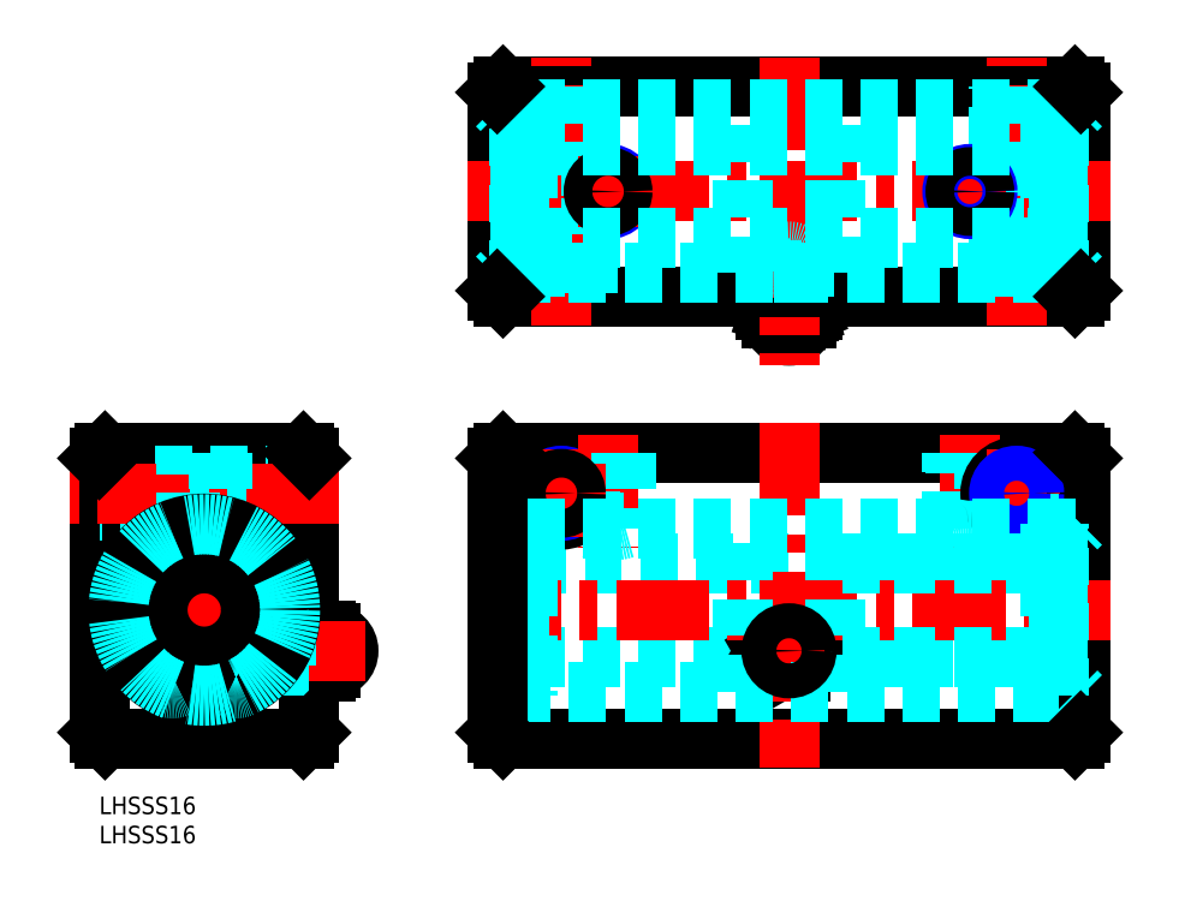
<metadata>
{"format":"dxf","ext":"dxf","renderer":"ezdxf+matplotlib","layout":"modelspace","background":"white","min_lineweight":24,"dpi":150}
</metadata>
<code>
0
SECTION
2
ENTITIES
0
INSERT
8
MSM_CONTINUOUS
2
*U8
10
0
20
0
30
0
0
INSERT
8
MSM_CONTINUOUS
2
*U9
10
0
20
0
30
0
0
LINE
8
MSM_CENTER
10
18
20
64
30
0
11
18
21
5
31
0
0
LINE
8
MSM_CENTER
10
41
20
32
30
0
11
-5
21
32
31
0
0
LINE
8
MSM_DASHED
10
29
20
56.5
30
0
11
36
21
56.5
31
0
0
LINE
8
MSM_DASHED
10
36
20
47.5
30
0
11
29
21
47.5
31
0
0
LINE
8
MSM_CONTINUOUS
10
35
20
59
30
0
11
1
21
59
31
0
0
LINE
8
MSM_CONTINUOUS
10
1
20
10
30
0
11
35
21
10
31
0
0
LINE
8
MSM_DASHED
10
167.4
20
18
30
0
11
164.4
21
18
31
0
0
LINE
8
MSM_DASHED
10
68.99
20
46
30
0.1
11
71.99
21
46
31
0.1
0
LINE
8
MSM_DASHED
10
73.34
20
24
30
0.1
11
165.7
21
24
31
0.1
0
LINE
8
MSM_DASHED
10
165.7
20
40
30
0.1
11
73.34
21
40
31
0.1
0
LINE
8
MSM_CONTINUOUS
10
69.19
20
59
30
0
11
167.2
21
59
31
0
0
LINE
8
MSM_CONTINUOUS
10
69.19
20
10
30
0
11
167.2
21
10
31
0
0
LINE
8
MSM_CONTINUOUS
10
120.2
20
21.5
30
0
11
122.2
21
25
31
0
0
LINE
8
MSM_CONTINUOUS
10
122.2
20
25
30
0
11
120.2
21
28.5
31
0
0
CIRCLE
8
MSM_DASHED
10
118.2
20
25
30
0
40
2.5
0
LINE
8
MSM_CONTINUOUS
10
116.2
20
28.5
30
0
11
114.1
21
25
31
0
0
LINE
8
MSM_CONTINUOUS
10
116.2
20
21.5
30
0
11
120.2
21
21.5
31
0
0
LINE
8
MSM_CONTINUOUS
10
114.1
20
25
30
0
11
116.2
21
21.5
31
0
0
LINE
8
MSM_CONTINUOUS
10
120.2
20
28.5
30
0
11
116.2
21
28.5
31
0
0
CIRCLE
8
MSM_CONTINUOUS
10
79.19
20
52
30
0
40
4.5
0
CIRCLE
8
MSM_NARROW
10
79.19
20
52
30
0
40
3
0
LINE
8
MSM_CONTINUOUS
10
36
20
11
30
0
11
36
21
58
31
0
0
LINE
8
MSM_CONTINUOUS
10
39.7
20
22
30
0
11
39.3
21
22
31
0
0
LINE
8
MSM_CONTINUOUS
10
39.3
20
28
30
0
11
39.7
21
28
31
0
0
ARC
8
MSM_CONTINUOUS
10
39.7
20
25
30
0
40
3
50
270
51
90
0
ARC
8
MSM_DASHED
10
40.1
20
26.75
30
0
40
3.1
50
145.6
51
214.4
0
ARC
8
MSM_CONTINUOUS
10
35.7
20
26.75
30
0
40
3.1
50
325.6
51
34.37
0
ARC
8
MSM_CONTINUOUS
10
40.1
20
26.75
30
0
40
3.1
50
145.6
51
214.4
0
LINE
8
MSM_CONTINUOUS
10
37
20
21.5
30
0
11
36
21
22.5
31
0
0
LINE
8
MSM_CONTINUOUS
10
39.3
20
22
30
0
11
38.8
21
21.5
31
0
0
ARC
8
MSM_DASHED
10
40.1
20
23.25
30
0
40
3.1
50
145.6
51
214.4
0
LINE
8
MSM_CONTINUOUS
10
37
20
21.5
30
0
11
38.8
21
21.5
31
0
0
ARC
8
MSM_CONTINUOUS
10
40.1
20
23.25
30
0
40
3.1
50
145.6
51
214.4
0
ARC
8
MSM_CONTINUOUS
10
35.7
20
23.25
30
0
40
3.1
50
325.6
51
34.37
0
LINE
8
MSM_CONTINUOUS
10
39.3
20
22
30
0
11
39.3
21
28
31
0
0
LINE
8
MSM_CONTINUOUS
10
38.26
20
25
30
0
11
37.54
21
25
31
0
0
LINE
8
MSM_CONTINUOUS
10
36
20
27.5
30
0
11
37
21
28.5
31
0
0
LINE
8
MSM_CONTINUOUS
10
38.8
20
28.5
30
0
11
39.3
21
28
31
0
0
LINE
8
MSM_CONTINUOUS
10
38.8
20
28.5
30
0
11
37
21
28.5
31
0
0
LINE
8
MSM_CONTINUOUS
10
168.2
20
58
30
0
11
168.2
21
11
31
0
0
LINE
8
MSM_CONTINUOUS
10
69.19
20
121.7
30
0
11
167.2
21
121.7
31
0
0
LINE
8
MSM_CONTINUOUS
10
69.19
20
85.73
30
0
11
167.2
21
85.73
31
0
0
CIRCLE
8
MSM_NARROW
10
87.19
20
103.7
30
0
40
3
0
LINE
8
MSM_CONTINUOUS
10
122.2
20
84.18
30
0
11
120.7
21
85.73
31
0
0
LINE
8
MSM_CONTINUOUS
10
121.2
20
82.43
30
0
11
122.2
21
83.47
31
0
0
ARC
8
MSM_CONTINUOUS
10
118.2
20
82.03
30
0
40
3
50
180
51
0
0
ARC
8
MSM_CONTINUOUS
10
118.2
20
80.68
30
0
40
4.043
50
60.02
51
120
0
LINE
8
MSM_CONTINUOUS
10
121.2
20
82.43
30
0
11
115.2
21
82.43
31
0
0
ARC
8
MSM_CONTINUOUS
10
118.2
20
86.97
30
0
40
4.044
50
240
51
300
0
LINE
8
MSM_CONTINUOUS
10
115.2
20
82.43
30
0
11
115.2
21
82.03
31
0
0
LINE
8
MSM_CONTINUOUS
10
115.7
20
85.73
30
0
11
114.1
21
84.18
31
0
0
LINE
8
MSM_CONTINUOUS
10
114.1
20
83.47
30
0
11
115.2
21
82.43
31
0
0
LINE
8
MSM_CONTINUOUS
10
116.2
20
83.47
30
0
11
116.2
21
84.18
31
0
0
LINE
8
MSM_CONTINUOUS
10
114.1
20
83.47
30
0
11
114.1
21
84.18
31
0
0
LINE
8
MSM_CONTINUOUS
10
121.2
20
82.03
30
0
11
121.2
21
82.43
31
0
0
LINE
8
MSM_CONTINUOUS
10
120.2
20
83.47
30
0
11
120.2
21
84.18
31
0
0
LINE
8
MSM_CONTINUOUS
10
122.2
20
83.47
30
0
11
122.2
21
84.18
31
0
0
LINE
8
MSM_CONTINUOUS
10
68.19
20
86.73
30
0
11
68.19
21
120.7
31
0
0
LINE
8
MSM_CONTINUOUS
10
168.2
20
120.7
30
0
11
168.2
21
86.73
31
0
0
CIRCLE
8
MSM_CONTINUOUS
10
18
20
32
30
0
40
8
0
LINE
8
MSM_CONTINUOUS
10
-7.1e-15
20
58
30
0
11
-7.1e-15
21
11
31
0
0
LINE
8
MSM_DASHED
10
5.02e-14
20
54.46
30
0
11
29
21
54.46
31
0
0
LINE
8
MSM_DASHED
10
29
20
49.54
30
0
11
-6.6e-15
21
49.54
31
0
0
LINE
8
MSM_DASHED
10
-6.6e-15
20
55
30
0
11
29
21
55
31
0
0
LINE
8
MSM_DASHED
10
29
20
49
30
0
11
-6.6e-15
21
49
31
0
0
LINE
8
MSM_DASHED
10
29
20
47.5
30
0
11
29
21
56.5
31
0
0
ARC
8
MSM_CONTINUOUS
10
120.6
20
82.58
30
0
40
2.312
50
43.93
51
61.77
0
LINE
8
MSM_CONTINUOUS
10
121.7
20
84.62
30
0
11
121.5
21
84.68
31
0
0
LINE
8
MSM_CONTINUOUS
10
121.5
20
84.68
30
0
11
121.3
21
84.72
31
0
0
LINE
8
MSM_CONTINUOUS
10
121.3
20
84.72
30
0
11
121.2
21
84.73
31
0
0
LINE
8
MSM_CONTINUOUS
10
121.2
20
84.73
30
0
11
121
21
84.7
31
0
0
LINE
8
MSM_CONTINUOUS
10
121
20
84.7
30
0
11
120.9
21
84.65
31
0
0
ARC
8
MSM_CONTINUOUS
10
121.7
20
82.83
30
0
40
2
50
114.3
51
137.3
0
ARC
8
MSM_CONTINUOUS
10
120.6
20
85.07
30
0
40
2.312
50
298.2
51
316.1
0
LINE
8
MSM_CONTINUOUS
10
121.7
20
83.03
30
0
11
121.5
21
82.97
31
0
0
LINE
8
MSM_CONTINUOUS
10
121.5
20
82.97
30
0
11
121.3
21
82.94
31
0
0
LINE
8
MSM_CONTINUOUS
10
121.3
20
82.94
30
0
11
121.2
21
82.93
31
0
0
LINE
8
MSM_CONTINUOUS
10
121.2
20
82.93
30
0
11
121
21
82.95
31
0
0
LINE
8
MSM_CONTINUOUS
10
121
20
82.95
30
0
11
120.9
21
83
31
0
0
ARC
8
MSM_CONTINUOUS
10
121.7
20
84.82
30
0
40
2
50
222.7
51
245.7
0
ARC
8
MSM_CONTINUOUS
10
114.5
20
85.07
30
0
40
2.312
50
298.2
51
316.1
0
LINE
8
MSM_CONTINUOUS
10
115.6
20
83.03
30
0
11
115.4
21
82.97
31
0
0
LINE
8
MSM_CONTINUOUS
10
115.4
20
82.97
30
0
11
115.3
21
82.94
31
0
0
LINE
8
MSM_CONTINUOUS
10
115.3
20
82.94
30
0
11
115.1
21
82.93
31
0
0
LINE
8
MSM_CONTINUOUS
10
115.1
20
82.93
30
0
11
115
21
82.95
31
0
0
LINE
8
MSM_CONTINUOUS
10
115
20
82.95
30
0
11
114.8
21
83
31
0
0
ARC
8
MSM_CONTINUOUS
10
115.6
20
84.82
30
0
40
2
50
222.7
51
245.7
0
ARC
8
MSM_CONTINUOUS
10
114.5
20
82.58
30
0
40
2.312
50
43.93
51
61.77
0
LINE
8
MSM_CONTINUOUS
10
115.6
20
84.62
30
0
11
115.4
21
84.68
31
0
0
LINE
8
MSM_CONTINUOUS
10
115.4
20
84.68
30
0
11
115.3
21
84.72
31
0
0
LINE
8
MSM_CONTINUOUS
10
115.3
20
84.72
30
0
11
115.1
21
84.73
31
0
0
LINE
8
MSM_CONTINUOUS
10
115.1
20
84.73
30
0
11
115
21
84.7
31
0
0
LINE
8
MSM_CONTINUOUS
10
115
20
84.7
30
0
11
114.8
21
84.65
31
0
0
ARC
8
MSM_CONTINUOUS
10
115.6
20
82.83
30
0
40
2
50
114.3
51
137.3
0
LINE
8
MSM_CENTER
10
45.7
20
25
30
0
11
27.12
21
25
31
0
0
LINE
8
MSM_DASHED
10
36
20
22.5
30
0
11
28.28
21
22.5
31
0
0
LINE
8
MSM_DASHED
10
31.5
20
22.93
30
0
11
31.93
21
22.5
31
0
0
LINE
8
MSM_DASHED
10
36
20
22.93
30
0
11
28.67
21
22.93
31
0
0
LINE
8
MSM_DASHED
10
31.5
20
22.93
30
0
11
31.5
21
27.07
31
0
0
LINE
8
MSM_DASHED
10
31.93
20
22.5
30
0
11
31.93
21
27.5
31
0
0
LINE
8
MSM_DASHED
10
31.5
20
27.07
30
0
11
31.93
21
27.5
31
0
0
LINE
8
MSM_DASHED
10
36
20
27.07
30
0
11
31.1
21
27.07
31
0
0
LINE
8
MSM_DASHED
10
36
20
27.5
30
0
11
31.26
21
27.5
31
0
0
LINE
8
MSM_DASHED
10
115.7
20
85.73
30
0
11
115.7
21
91.61
31
0
0
LINE
8
MSM_DASHED
10
116.1
20
85.73
30
0
11
116.1
21
90.91
31
0
0
LINE
8
MSM_DASHED
10
120.3
20
85.73
30
0
11
120.3
21
90.91
31
0
0
LINE
8
MSM_DASHED
10
120.7
20
85.73
30
0
11
120.7
21
91.61
31
0
0
LINE
8
MSM_CENTER
10
118.2
20
126.7
30
0
11
118.2
21
74.03
31
0
0
LINE
8
MSM_CENTER
10
41
20
52
30
0
11
-5
21
52
31
0
0
LINE
8
MSM_DASHED
10
21
20
59
30
0
11
21
21
45.67
31
0
0
LINE
8
MSM_DASHED
10
20.46
20
59
30
0
11
20.46
21
45.78
31
0
0
LINE
8
MSM_DASHED
10
15.54
20
45.78
30
0
11
15.54
21
59
31
0
0
LINE
8
MSM_DASHED
10
15
20
45.67
30
0
11
15
21
59
31
0
0
LINE
8
MSM_CENTER
10
63.19
20
32
30
0
11
173.2
21
32
31
0
0
LINE
8
MSM_CENTER
10
112.1
20
25
30
0
11
124.2
21
25
31
0
0
LINE
8
MSM_CENTER
10
118.2
20
64
30
0
11
118.2
21
5
31
0
0
LINE
8
MSM_CENTER
10
149.2
20
62
30
0
11
149.2
21
42.56
31
0
0
LINE
8
MSM_CENTER
10
87.19
20
62
30
0
11
87.19
21
42.56
31
0
0
LINE
8
MSM_DASHED
10
90.19
20
59
30
0
11
90.19
21
46
31
0
0
LINE
8
MSM_DASHED
10
89.65
20
59
30
0
11
89.65
21
45.85
31
0
0
LINE
8
MSM_DASHED
10
84.73
20
45.85
30
0
11
84.73
21
59
31
0
0
LINE
8
MSM_DASHED
10
84.19
20
46
30
0
11
84.19
21
59
31
0
0
LINE
8
MSM_DASHED
10
152.2
20
59
30
0
11
152.2
21
46
31
0
0
LINE
8
MSM_DASHED
10
151.6
20
59
30
0
11
151.6
21
45.85
31
0
0
LINE
8
MSM_DASHED
10
146.7
20
45.85
30
0
11
146.7
21
59
31
0
0
LINE
8
MSM_DASHED
10
146.2
20
46
30
0
11
146.2
21
59
31
0
0
LINE
8
MSM_CENTER
10
71.69
20
52
30
0
11
86.69
21
52
31
0
0
LINE
8
MSM_CENTER
10
79.19
20
59.5
30
0
11
79.19
21
44.5
31
0
0
CIRCLE
8
MSM_CONTINUOUS
10
79.19
20
52
30
0
40
2.458
0
LINE
8
MSM_CENTER
10
149.7
20
52
30
0
11
164.7
21
52
31
0
0
CIRCLE
8
MSM_CONTINUOUS
10
157.2
20
52
30
0
40
4.5
0
LINE
8
MSM_CENTER
10
157.2
20
59.5
30
0
11
157.2
21
44.5
31
0
0
CIRCLE
8
MSM_CONTINUOUS
10
157.2
20
52
30
0
40
2.458
0
CIRCLE
8
MSM_NARROW
10
157.2
20
52
30
0
40
3
0
LINE
8
MSM_DASHED
10
76.73
20
92.73
30
0
11
76.73
21
121.7
31
0
0
LINE
8
MSM_DASHED
10
76.19
20
92.73
30
0
11
76.19
21
121.7
31
0
0
LINE
8
MSM_CENTER
10
79.19
20
80.73
30
0
11
79.19
21
126.7
31
0
0
LINE
8
MSM_DASHED
10
81.65
20
121.7
30
0
11
81.65
21
92.73
31
0
0
LINE
8
MSM_DASHED
10
82.19
20
121.7
30
0
11
82.19
21
92.73
31
0
0
LINE
8
MSM_DASHED
10
74.69
20
85.73
30
0
11
74.69
21
92.73
31
0
0
LINE
8
MSM_DASHED
10
83.69
20
92.73
30
0
11
83.69
21
85.73
31
0
0
LINE
8
MSM_DASHED
10
74.69
20
92.73
30
0
11
83.69
21
92.73
31
0
0
LINE
8
MSM_DASHED
10
154.7
20
92.73
30
0
11
154.7
21
121.7
31
0
0
LINE
8
MSM_DASHED
10
154.2
20
92.73
30
0
11
154.2
21
121.7
31
0
0
LINE
8
MSM_CENTER
10
157.2
20
80.73
30
0
11
157.2
21
126.7
31
0
0
LINE
8
MSM_DASHED
10
159.6
20
121.7
30
0
11
159.6
21
92.73
31
0
0
LINE
8
MSM_DASHED
10
160.2
20
121.7
30
0
11
160.2
21
92.73
31
0
0
LINE
8
MSM_DASHED
10
152.7
20
85.73
30
0
11
152.7
21
92.73
31
0
0
LINE
8
MSM_DASHED
10
161.7
20
92.73
30
0
11
161.7
21
85.73
31
0
0
LINE
8
MSM_DASHED
10
152.7
20
92.73
30
0
11
161.7
21
92.73
31
0
0
LINE
8
MSM_CENTER
10
63.19
20
103.7
30
0
11
173.2
21
103.7
31
0
0
LINE
8
MSM_CENTER
10
87.19
20
109.7
30
0
11
87.19
21
97.73
31
0
0
CIRCLE
8
MSM_CONTINUOUS
10
87.19
20
103.7
30
0
40
2.458
0
LINE
8
MSM_CENTER
10
149.2
20
109.7
30
0
11
149.2
21
97.73
31
0
0
CIRCLE
8
MSM_NARROW
10
149.2
20
103.7
30
0
40
3
0
CIRCLE
8
MSM_CONTINUOUS
10
149.2
20
103.7
30
0
40
2.458
0
ARC
8
MSM_CONTINUOUS
10
23.46
20
20.54
30
0
40
2
50
196.4
51
242.7
0
LINE
8
MSM_CONTINUOUS
10
21.44
20
20.31
30
0
11
21.54
21
19.97
31
0
0
ARC
8
MSM_CONTINUOUS
10
23.65
20
20.96
30
0
40
2.3
50
59.95
51
196.4
0
ARC
8
MSM_CONTINUOUS
10
25.95
20
24.94
30
0
40
2.3
50
240
51
321.6
0
ARC
8
MSM_CONTINUOUS
10
18
20
31.25
30
0
40
12.45
50
321.6
51
218.4
0
ARC
8
MSM_CONTINUOUS
10
10.05
20
24.94
30
0
40
2.3
50
218.4
51
300
0
ARC
8
MSM_CONTINUOUS
10
12.35
20
20.96
30
0
40
2.3
50
343.6
51
120
0
LINE
8
MSM_CONTINUOUS
10
14.46
20
19.97
30
0
11
14.56
21
20.31
31
0
0
ARC
8
MSM_CONTINUOUS
10
12.54
20
20.54
30
0
40
2
50
297.3
51
343.6
0
CIRCLE
8
MSM_CONTINUOUS
10
23.65
20
20.96
30
0
40
1
0
CIRCLE
8
MSM_CONTINUOUS
10
12.35
20
20.96
30
0
40
1
0
LINE
8
MSM_DASHED
10
71.99
20
46.7
30
-0.6
11
73.34
21
46.7
31
-0.6
0
LINE
8
MSM_DASHED
10
72.14
20
43.7
30
-0.6
11
73.34
21
43.7
31
-0.6
0
LINE
8
MSM_DASHED
10
72.14
20
23.26
30
-0.6
11
73.34
21
23.26
31
-0.6
0
LINE
8
MSM_DASHED
10
72.14
20
18.54
30
-0.6
11
73.34
21
18.54
31
-0.6
0
LINE
8
MSM_DASHED
10
73.34
20
46.7
30
0.1
11
73.34
21
17.3
31
0.1
0
LINE
8
MSM_DASHED
10
72.14
20
46.7
30
0.1
11
72.14
21
18.54
31
0.1
0
LINE
8
MSM_DASHED
10
73.34
20
17.3
30
-0.6
11
71.99
21
17.3
31
-0.6
0
LINE
8
MSM_DASHED
10
71.99
20
17.3
30
0
11
71.99
21
46.7
31
0
0
CIRCLE
8
MSM_CONTINUOUS
10
18
20
32
30
0
40
14
0
LINE
8
MSM_DASHED
10
164.4
20
46.7
30
-0.6
11
163
21
46.7
31
-0.6
0
LINE
8
MSM_DASHED
10
164.2
20
43.7
30
-0.6
11
163
21
43.7
31
-0.6
0
LINE
8
MSM_DASHED
10
164.2
20
23.26
30
-0.6
11
163
21
23.26
31
-0.6
0
LINE
8
MSM_DASHED
10
164.2
20
18.54
30
-0.6
11
163
21
18.54
31
-0.6
0
LINE
8
MSM_DASHED
10
163
20
46.7
30
0.1
11
163
21
17.3
31
0.1
0
LINE
8
MSM_DASHED
10
164.2
20
46.7
30
0.1
11
164.2
21
18.54
31
0.1
0
LINE
8
MSM_DASHED
10
163
20
17.3
30
-0.6
11
164.4
21
17.3
31
-0.6
0
LINE
8
MSM_DASHED
10
164.4
20
17.3
30
0
11
164.4
21
46.7
31
0
0
LINE
8
MSM_DASHED
10
73.34
20
46
30
0.1
11
163
21
46
31
0.1
0
LINE
8
MSM_DASHED
10
71.99
20
18
30
0.1
11
68.99
21
18
31
0.1
0
LINE
8
MSM_DASHED
10
164.4
20
46
30
0
11
167.4
21
46
31
0
0
LINE
8
MSM_DASHED
10
163
20
18
30
0.1
11
73.34
21
18
31
0.1
0
LINE
8
MSM_DASHED
10
126
20
18
30
0.1
11
126
21
46
31
0.1
0
LINE
8
MSM_DASHED
10
127.4
20
40
30
0
11
164.4
21
40
31
0
0
LINE
8
MSM_DASHED
10
127.4
20
24
30
0
11
164.4
21
24
31
0
0
LINE
8
MSM_DASHED
10
110.3
20
18
30
0.1
11
110.3
21
46
31
0.1
0
ARC
8
MSM_DASHED
10
87.19
20
56.06
30
0
40
10.5
50
253.4
51
286.6
0
ARC
8
MSM_DASHED
10
149.2
20
56.06
30
0
40
10.5
50
253.4
51
286.6
0
LINE
8
MSM_DASHED
10
71.99
20
118.4
30
-0.6
11
73.34
21
118.4
31
-0.6
0
LINE
8
MSM_DASHED
10
73.34
20
118.4
30
0.1
11
73.34
21
89.03
31
0.1
0
LINE
8
MSM_DASHED
10
72.14
20
118.4
30
0.1
11
72.14
21
89.03
31
0.1
0
LINE
8
MSM_DASHED
10
73.34
20
89.03
30
-0.6
11
71.99
21
89.03
31
-0.6
0
LINE
8
MSM_DASHED
10
71.99
20
89.03
30
0
11
71.99
21
118.4
31
0
0
LINE
8
MSM_DASHED
10
164.4
20
118.4
30
-0.6
11
163
21
118.4
31
-0.6
0
LINE
8
MSM_DASHED
10
163
20
118.4
30
0.1
11
163
21
89.03
31
0.1
0
LINE
8
MSM_DASHED
10
164.2
20
118.4
30
0.1
11
164.2
21
89.03
31
0.1
0
LINE
8
MSM_DASHED
10
163
20
89.03
30
-0.6
11
164.4
21
89.03
31
-0.6
0
LINE
8
MSM_DASHED
10
164.4
20
89.03
30
0
11
164.4
21
118.4
31
0
0
LINE
8
MSM_DASHED
10
71.99
20
89.73
30
0.1
11
68.99
21
89.73
31
0.02105
0
LINE
8
MSM_DASHED
10
68.99
20
117.7
30
0.02105
11
71.99
21
117.7
31
0.1
0
LINE
8
MSM_DASHED
10
163
20
89.73
30
0.1
11
73.34
21
89.73
31
0
0
LINE
8
MSM_DASHED
10
73.34
20
117.7
30
0
11
163
21
117.7
31
0
0
LINE
8
MSM_DASHED
10
167.4
20
89.73
30
0
11
164.4
21
89.73
31
0
0
LINE
8
MSM_DASHED
10
73.34
20
111.7
30
0.1
11
163
21
111.7
31
0
0
LINE
8
MSM_DASHED
10
73.34
20
95.73
30
0.1
11
163
21
95.73
31
0.001483
0
LINE
8
MSM_DASHED
10
110.3
20
89.73
30
0.1
11
110.3
21
117.7
31
0.1
0
LINE
8
MSM_DASHED
10
126
20
89.73
30
0.1
11
126
21
117.7
31
0.1
0
LINE
8
MSM_DASHED
10
164.2
20
107.1
30
0.1
11
163
21
107.1
31
0.1
0
LINE
8
MSM_DASHED
10
164.2
20
100.4
30
0.1
11
163
21
100.4
31
0.1
0
LINE
8
MSM_DASHED
10
73.34
20
100.4
30
0.1
11
72.14
21
100.4
31
0.1
0
LINE
8
MSM_DASHED
10
73.34
20
107.1
30
0.1
11
72.14
21
107.1
31
0.1
0
LINE
8
MSM_DASHED
10
164.4
20
117.7
30
0
11
167.4
21
117.7
31
0
0
LINE
8
MSM_DASHED
10
68.19
20
118.5
30
0
11
68.99
21
117.7
31
0
0
LINE
8
MSM_DASHED
10
68.19
20
88.93
30
0
11
68.99
21
89.73
31
0
0
LINE
8
MSM_DASHED
10
168.2
20
88.93
30
0
11
167.4
21
89.73
31
0
0
LINE
8
MSM_DASHED
10
168.2
20
118.5
30
0
11
167.4
21
117.7
31
0
0
LINE
8
MSM_DASHED
10
68.19
20
46.8
30
0
11
68.99
21
46
31
0
0
LINE
8
MSM_DASHED
10
68.19
20
17.2
30
0
11
68.99
21
18
31
0
0
LINE
8
MSM_DASHED
10
168.2
20
46.8
30
0
11
167.4
21
46
31
0
0
LINE
8
MSM_DASHED
10
168.2
20
17.2
30
0
11
167.4
21
18
31
0
0
LINE
8
MSM_CONTINUOUS
10
68.19
20
58
30
0
11
68.19
21
11
31
0
0
CIRCLE
8
MSM_CONTINUOUS
10
18
20
32
30
0
40
14.8
0
LINE
8
MSM_DASHED
10
116.1
20
90.23
30
0
11
115.7
21
89.79
31
0
0
LINE
8
MSM_DASHED
10
116.1
20
90.23
30
0
11
120.3
21
90.23
31
0
0
LINE
8
MSM_DASHED
10
115.7
20
89.79
30
0
11
120.7
21
89.79
31
0
0
LINE
8
MSM_DASHED
10
120.3
20
90.23
30
0
11
120.7
21
89.79
31
0
0
ARC
8
MSM_DASHED
10
118.2
20
90.66
30
0
40
2.783
50
54.52
51
125.5
0
ARC
8
MSM_DASHED
10
116.5
20
91.62
30
0
40
0.8522
50
158.8
51
201.2
0
ARC
8
MSM_DASHED
10
117.7
20
91.11
30
0
40
2.162
50
122.9
51
157.9
0
ARC
8
MSM_DASHED
10
118.2
20
97.69
30
0
40
7.22
50
266
51
274
0
ARC
8
MSM_DASHED
10
117.9
20
94.45
30
0
40
3.966
50
241.9
51
266.7
0
ARC
8
MSM_DASHED
10
116.5
20
91.66
30
0
40
0.8737
50
203.7
51
234.7
0
ARC
8
MSM_DASHED
10
119.8
20
91.62
30
0
40
0.8522
50
338.8
51
21.19
0
ARC
8
MSM_DASHED
10
118.6
20
91.11
30
0
40
2.162
50
22.13
51
57.06
0
ARC
8
MSM_DASHED
10
118.5
20
94.45
30
0
40
3.966
50
273.3
51
298.1
0
ARC
8
MSM_DASHED
10
119.8
20
91.66
30
0
40
0.8737
50
305.3
51
336.3
0
CIRCLE
8
MSM_DASHED
10
18
20
32
30
-0.7
40
14.7
0
ARC
8
MSM_DASHED
10
23.46
20
20.54
30
-0.7
40
2
50
242.7
51
295.5
0
ARC
8
MSM_DASHED
10
12.54
20
20.54
30
-0.7
40
2
50
244.5
51
297.3
0
LINE
8
MSM_CONTINUOUS
10
1
20
10
30
0
11
-6.7e-15
21
11
31
0
0
LINE
8
MSM_CONTINUOUS
10
35
20
10
30
0
11
36
21
11
31
0
0
LINE
8
MSM_CONTINUOUS
10
35
20
59
30
0
11
36
21
58
31
0
0
LINE
8
MSM_CONTINUOUS
10
1
20
59
30
0
11
-7.1e-15
21
58
31
0
0
LINE
8
MSM_CONTINUOUS
10
69.19
20
59
30
0
11
68.19
21
58
31
0
0
LINE
8
MSM_CONTINUOUS
10
69.19
20
10
30
0
11
68.19
21
11
31
0
0
LINE
8
MSM_CONTINUOUS
10
167.2
20
10
30
0
11
168.2
21
11
31
0
0
LINE
8
MSM_CONTINUOUS
10
167.2
20
59
30
0
11
168.2
21
58
31
0
0
LINE
8
MSM_CONTINUOUS
10
167.2
20
85.73
30
0
11
168.2
21
86.73
31
0
0
LINE
8
MSM_CONTINUOUS
10
167.2
20
121.7
30
0
11
168.2
21
120.7
31
0
0
LINE
8
MSM_CONTINUOUS
10
69.19
20
121.7
30
0
11
68.19
21
120.7
31
0
0
LINE
8
MSM_CONTINUOUS
10
69.19
20
85.73
30
0
11
68.19
21
86.73
31
0
0
CIRCLE
8
MSM_CONTINUOUS
10
118.2
20
25
30
0
40
3
0
ENDSEC
0
EOF

</code>
